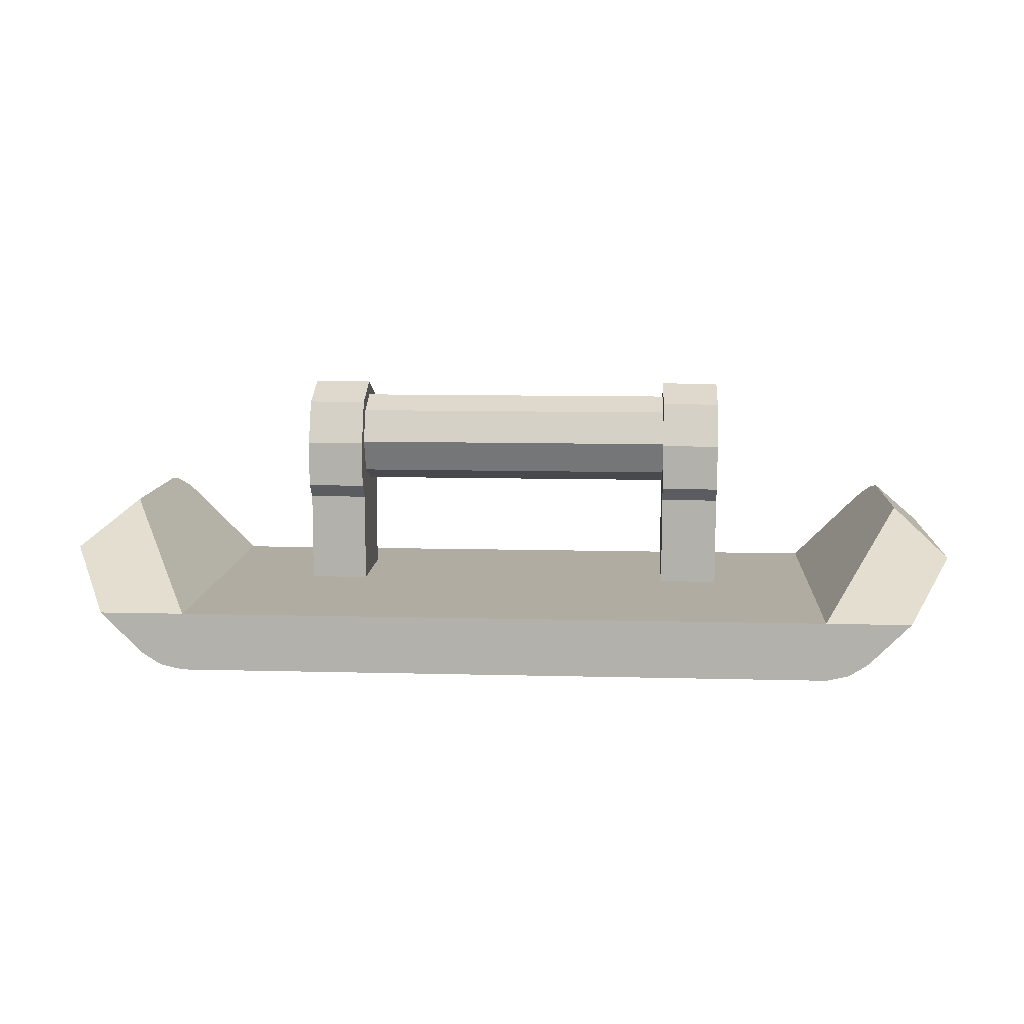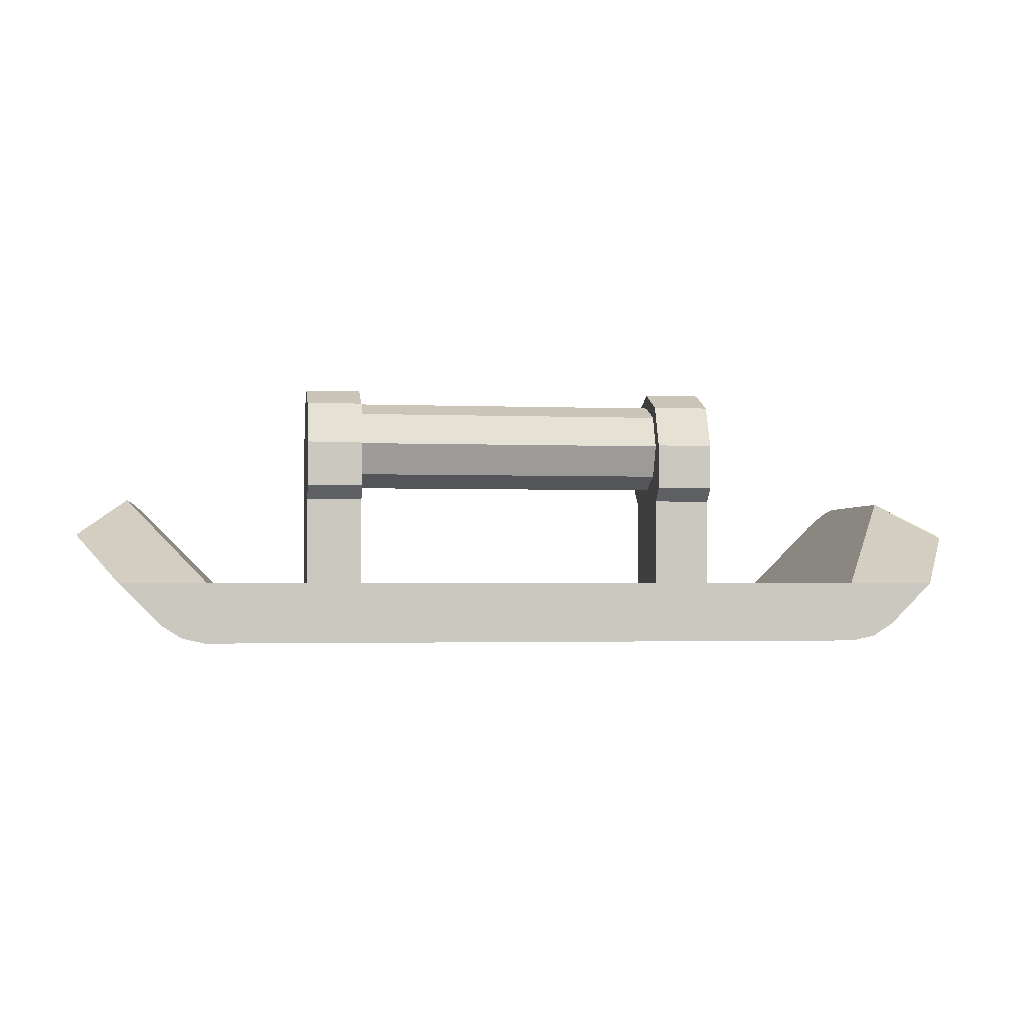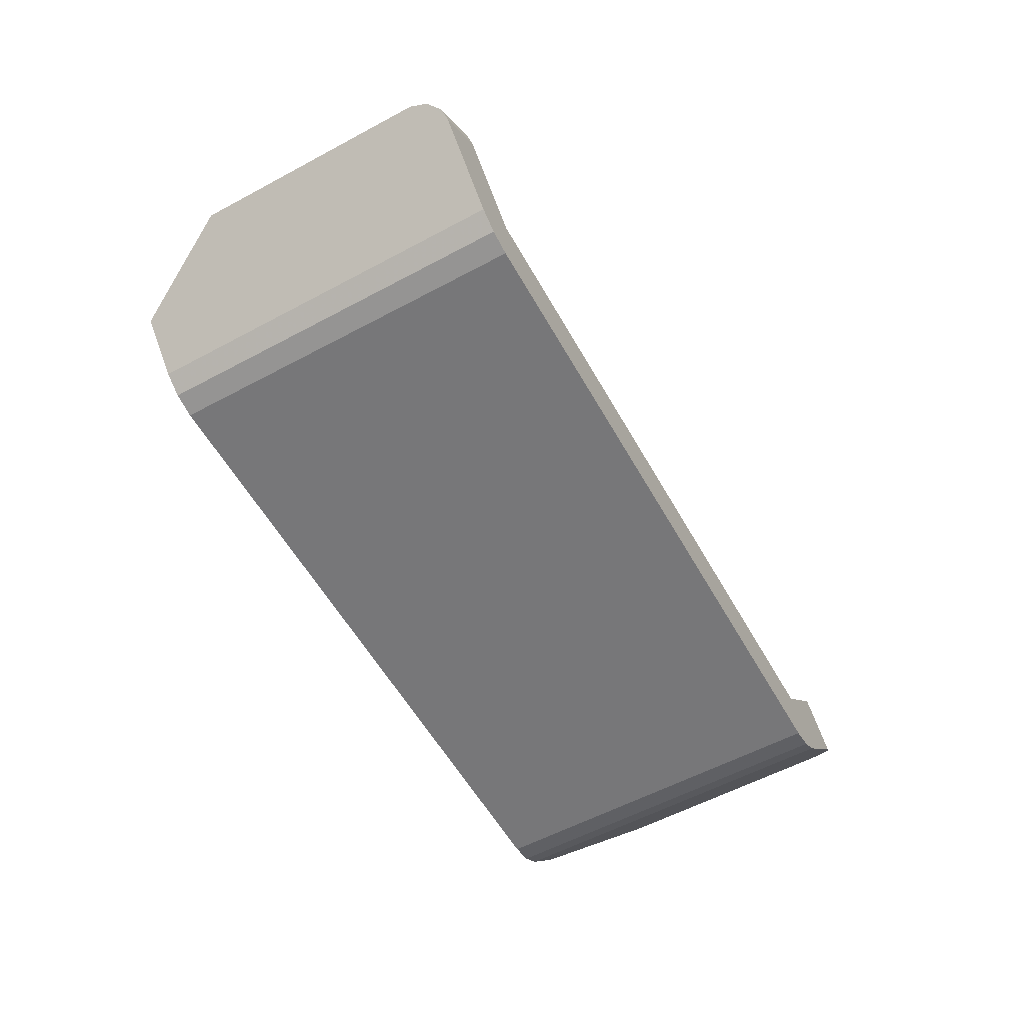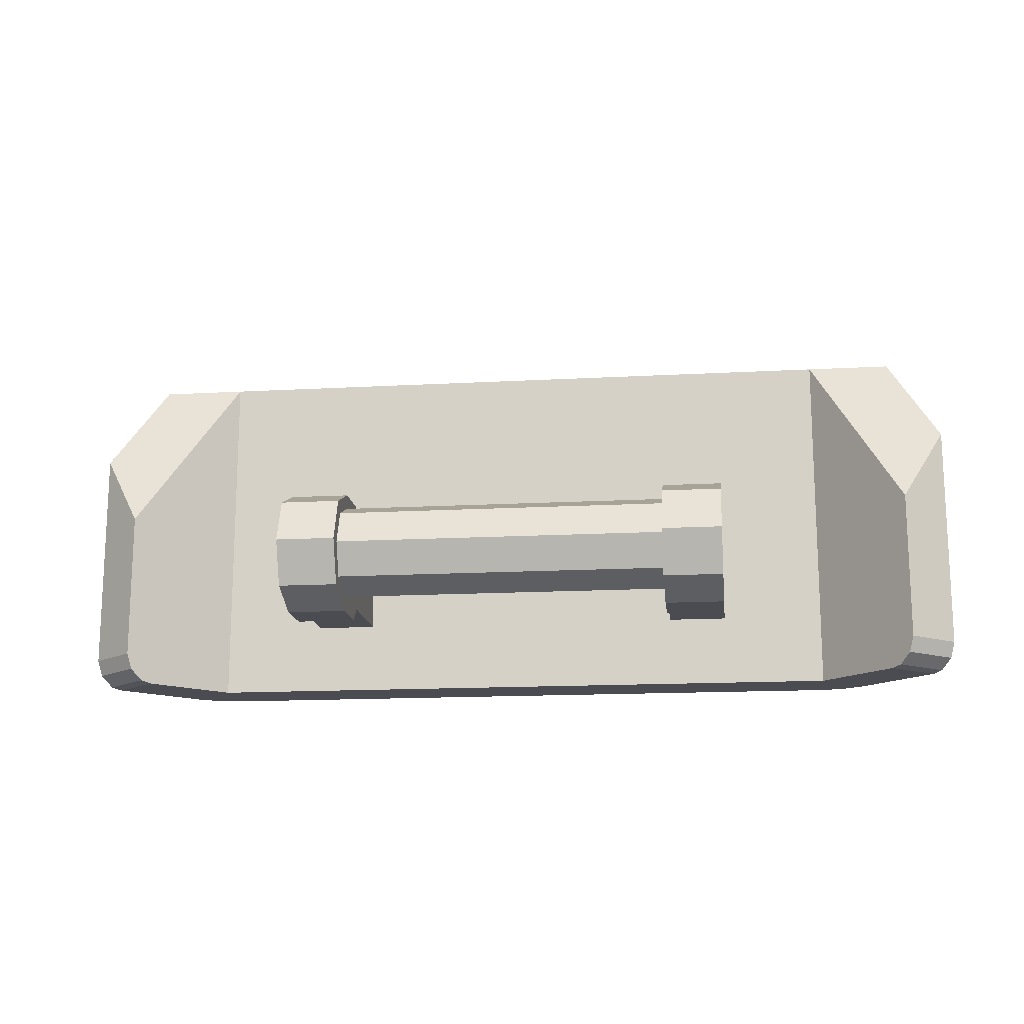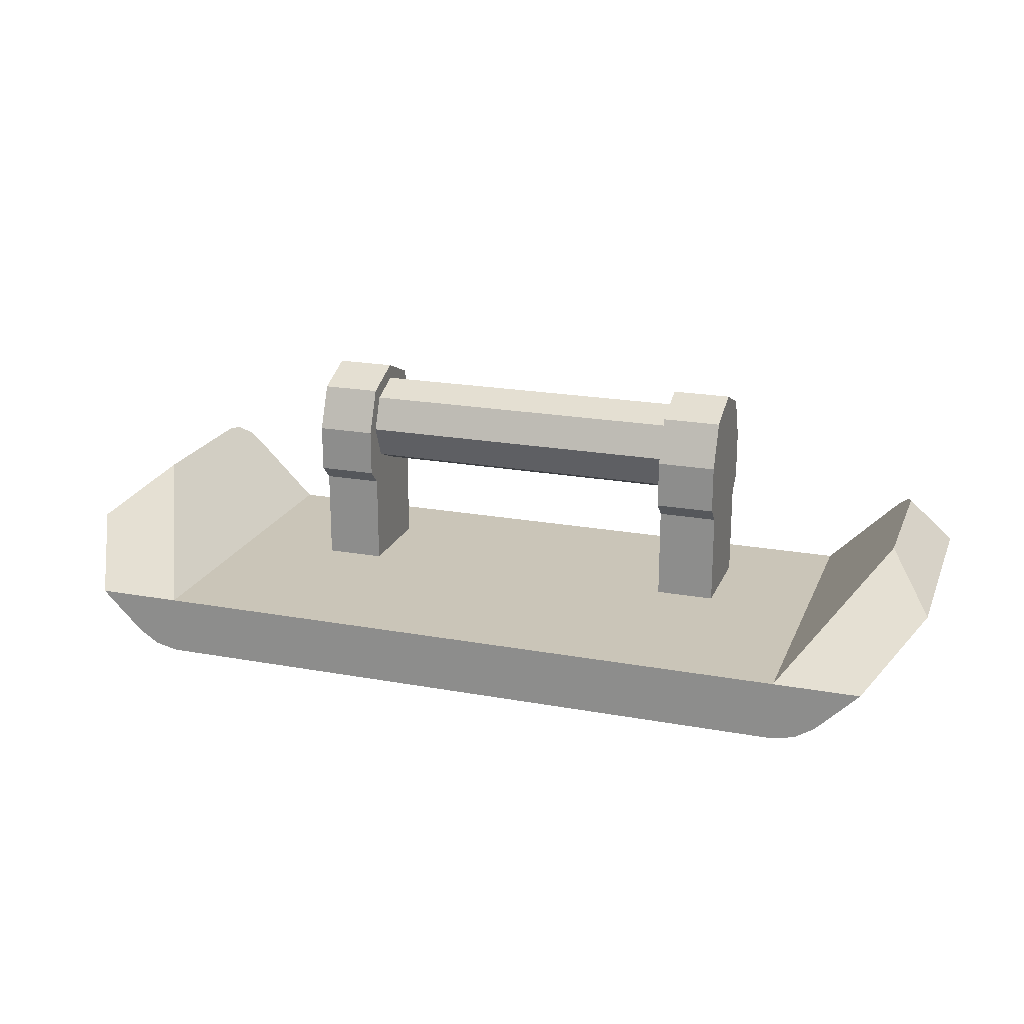
<metadata>
{"format":"obj","ext":"obj","renderer":"f3d","projection":"perspective","resolution":1024,"background":"white","views":[{"elev":10.2,"azim":3.8,"up":"+Y"},{"elev":-2.2,"azim":-8.4,"up":"+Y"},{"elev":-57.2,"azim":119.2,"up":"+Y"},{"elev":-15.3,"azim":-173.3,"up":"+Z"},{"elev":20.5,"azim":18.4,"up":"+Y"}]}
</metadata>
<code>
v 0.7 0 0
v 0.7 0 0.2625
v 0.7 0.1856 0.1856
v 0.7 0 0
v 0.7 0.1856 0.1856
v 0.7 0.2625 0
v 0.7 0 0
v 0.7 0.2625 0
v 0.7 0.1856 -0.1856
v 0.7 0 0
v 0.7 0.1856 -0.1856
v 0.7 0 -0.2625
v 0.7 0.1856 0.1856
v 0.7 0 0.2625
v 0.95 0 0.2625
v 0.95 0.1856 0.1856
v 0.7 0.2625 0
v 0.7 0.1856 0.1856
v 0.95 0.1856 0.1856
v 0.95 0.2625 0
v 0.7 0.1856 -0.1856
v 0.7 0.2625 0
v 0.95 0.2625 0
v 0.95 0.1856 -0.1856
v 0.7 0 -0.2625
v 0.7 0.1856 -0.1856
v 0.95 0.1856 -0.1856
v 0.95 0 -0.2625
v -0.7 0.1414 0.1414
v -0.7 0 0.2
v 0.7 0 0.2
v 0.7 0.1414 0.1414
v -0.7 0.2 0
v -0.7 0.1414 0.1414
v 0.7 0.1414 0.1414
v 0.7 0.2 0
v -0.7 0.1414 -0.1414
v -0.7 0.2 0
v 0.7 0.2 0
v 0.7 0.1414 -0.1414
v -0.7 0 -0.2
v -0.7 0.1414 -0.1414
v 0.7 0.1414 -0.1414
v 0.7 0 -0.2
v -0.7 -0.1414 -0.1414
v -0.7 0 -0.2
v 0.7 0 -0.2
v 0.7 -0.1414 -0.1414
v -0.7 -0.2 0
v -0.7 -0.1414 -0.1414
v 0.7 -0.1414 -0.1414
v 0.7 -0.2 0
v -0.7 -0.1414 0.1414
v -0.7 -0.2 0
v 0.7 -0.2 0
v 0.7 -0.1414 0.1414
v -0.7 0 0.2
v -0.7 -0.1414 0.1414
v 0.7 -0.1414 0.1414
v 0.7 0 0.2
v 0.95 0.1856 0.1856
v 0.95 0.2625 0
v 0.95 0.1856 -0.1856
v 0.95 0.1856 0.1856
v 0.95 0.1856 -0.1856
v 0.95 0 -0.2625
v 0.95 0 0.2625
v -0.95 0 0
v -0.95 0 0.2625
v -0.95 0.1856 0.1856
v -0.95 0 0
v -0.95 0.1856 0.1856
v -0.95 0.2625 0
v -0.95 0 0
v -0.95 0.2625 0
v -0.95 0.1856 -0.1856
v -0.95 0 0
v -0.95 0.1856 -0.1856
v -0.95 0 -0.2625
v -0.95 0.1856 0.1856
v -0.95 0 0.2625
v -0.7 0 0.2625
v -0.7 0.1856 0.1856
v -0.95 0.2625 0
v -0.95 0.1856 0.1856
v -0.7 0.1856 0.1856
v -0.7 0.2625 0
v -0.95 0.1856 -0.1856
v -0.95 0.2625 0
v -0.7 0.2625 0
v -0.7 0.1856 -0.1856
v -0.95 0 -0.2625
v -0.95 0.1856 -0.1856
v -0.7 0.1856 -0.1856
v -0.7 0 -0.2625
v -0.7 0.1856 0.1856
v -0.7 0.2625 0
v -0.7 0.1856 -0.1856
v -0.7 0.1856 0.1856
v -0.7 0.1856 -0.1856
v -0.7 0 -0.2625
v -0.7 0 0.2625
v 0.7 -0.2 -0.2625
v 0.7 -0.2625 -0.2
v 0.7 -0.2 0.2625
v 0.7 0 0.2625
v 0.7 0 -0.2625
v 0.7 -0.2 -0.2625
v 0.7 0 0.2625
v 0.7 -0.2 -0.2625
v 0.7 0 -0.2625
v 0.95 0 -0.2625
v 0.95 -0.2 -0.2625
v 0.7 -0.2625 -0.2
v 0.7 -0.2 -0.2625
v 0.95 -0.2 -0.2625
v 0.95 -0.2625 -0.2
v 0.95 -0.2 0.2625
v 0.95 0 0.2625
v 0.7 0 0.2625
v 0.7 -0.2 0.2625
v 0.7 -0.2625 0.2
v 0.7 -0.2 0.2625
v 0.7 -0.2625 -0.2
v 0.7 -0.65 -0.2
v 0.95 -0.2625 0.2
v 0.95 -0.2 0.2625
v 0.7 -0.2 0.2625
v 0.7 -0.2625 0.2
v 0.7 -0.65 -0.2
v 0.7 -0.65 0.2
v 0.7 -0.2625 0.2
v 0.95 -0.65 0.2
v 0.95 -0.2625 0.2
v 0.7 -0.2625 0.2
v 0.7 -0.65 0.2
v 0.7 -0.65 -0.2
v 0.7 -0.2625 -0.2
v 0.95 -0.2625 -0.2
v 0.95 -0.65 -0.2
v 0.95 -0.2625 0.2
v 0.95 -0.2625 -0.2
v 0.95 -0.2 -0.2625
v 0.95 -0.2 0.2625
v 0.95 -0.2625 -0.2
v 0.95 -0.2625 0.2
v 0.95 -0.65 0.2
v 0.95 -0.65 -0.2
v 0.95 0 -0.2625
v 0.95 0 0.2625
v 0.95 -0.2 0.2625
v 0.95 -0.2 -0.2625
v -0.7 -0.2 0.2625
v -0.7 -0.2625 -0.2
v -0.7 -0.2 -0.2625
v -0.7 0 0.2625
v -0.7 0 -0.2625
v -0.7 0 0.2625
v -0.7 -0.2 -0.2625
v -0.95 -0.2 -0.2625
v -0.95 0 -0.2625
v -0.7 0 -0.2625
v -0.7 -0.2 -0.2625
v -0.95 -0.2625 -0.2
v -0.95 -0.2 -0.2625
v -0.7 -0.2 -0.2625
v -0.7 -0.2625 -0.2
v -0.7 -0.2 0.2625
v -0.7 0 0.2625
v -0.95 0 0.2625
v -0.95 -0.2 0.2625
v -0.7 -0.2625 -0.2
v -0.7 -0.2 0.2625
v -0.7 -0.2625 0.2
v -0.7 -0.65 -0.2
v -0.7 -0.2625 0.2
v -0.7 -0.2 0.2625
v -0.95 -0.2 0.2625
v -0.95 -0.2625 0.2
v -0.7 -0.65 -0.2
v -0.7 -0.2625 0.2
v -0.7 -0.65 0.2
v -0.7 -0.65 0.2
v -0.7 -0.2625 0.2
v -0.95 -0.2625 0.2
v -0.95 -0.65 0.2
v -0.95 -0.65 -0.2
v -0.95 -0.2625 -0.2
v -0.7 -0.2625 -0.2
v -0.7 -0.65 -0.2
v -0.95 -0.2 -0.2625
v -0.95 -0.2625 -0.2
v -0.95 -0.2625 0.2
v -0.95 -0.2 0.2625
v -0.95 -0.2625 0.2
v -0.95 -0.2625 -0.2
v -0.95 -0.65 -0.2
v -0.95 -0.65 0.2
v -0.95 -0.2 0.2625
v -0.95 0 0.2625
v -0.95 0 -0.2625
v -0.95 -0.2 -0.2625
v -1.387 -0.65 -0.5
v -1.394 -0.9 -0.5
v -1.489 -0.879 -0.5
v -1.571 -0.8268 -0.5
v -1.868 -0.53 -0.5
v -1.674 -0.3636 -0.5
v -1.387 -0.65 -0.5
v -1.571 -0.8268 -0.5
v -1.762 -0.275 0.2603
v -1.387 -0.65 1
v -1.387 -0.65 -0.5
v -1.674 -0.3636 -0.5
v -1.762 -0.275 -0.375
v -1.762 -0.275 0.2603
v -1.674 -0.3636 -0.5
v -1.746 -0.2913 -0.443
v -1.746 -0.2913 -0.443
v -1.674 -0.3636 -0.5
v -1.708 -0.3296 -0.4904
v -1.762 -0.275 0.2603
v -1.956 -0.4413 0.5884
v -1.748 -0.65 1
v -1.387 -0.65 1
v -1.387 -0.65 1
v -1.748 -0.65 1
v -1.571 -0.8268 1
v -1.489 -0.879 1
v -1.387 -0.65 1
v -1.489 -0.879 1
v -1.394 -0.9 1
v 1.387 -0.65 1
v -1.394 -0.9 1
v -1.489 -0.879 1
v -1.489 -0.879 -0.5
v -1.394 -0.9 -0.5
v -1.489 -0.879 1
v -1.571 -0.8268 1
v -1.571 -0.8268 -0.5
v -1.489 -0.879 -0.5
v -1.868 -0.53 -0.5
v -1.571 -0.8268 1
v -1.748 -0.65 1
v -1.956 -0.4413 -0.375
v -1.956 -0.4413 0.5884
v -1.956 -0.4413 -0.375
v -1.748 -0.65 1
v -1.868 -0.53 -0.5
v -1.956 -0.4413 -0.375
v -1.94 -0.4577 -0.443
v -1.902 -0.496 -0.4904
v -1.571 -0.8268 -0.5
v -1.571 -0.8268 1
v -1.868 -0.53 -0.5
v -1.674 -0.3636 -0.5
v -1.868 -0.53 -0.5
v -1.902 -0.496 -0.4904
v -1.708 -0.3296 -0.4904
v -1.956 -0.4413 0.5884
v -1.762 -0.275 0.2603
v -1.762 -0.275 -0.375
v -1.956 -0.4413 -0.375
v -1.746 -0.2913 -0.443
v -1.94 -0.4577 -0.443
v -1.956 -0.4413 -0.375
v -1.762 -0.275 -0.375
v -1.708 -0.3296 -0.4904
v -1.902 -0.496 -0.4904
v -1.94 -0.4577 -0.443
v -1.746 -0.2913 -0.443
v 1.489 -0.879 -0.5
v 1.394 -0.9 -0.5
v 1.387 -0.65 -0.5
v 1.571 -0.8268 -0.5
v 1.387 -0.65 -0.5
v 1.674 -0.3636 -0.5
v 1.868 -0.53 -0.5
v 1.571 -0.8268 -0.5
v 1.387 -0.65 1
v -1.394 -0.9 1
v 1.394 -0.9 1
v 1.489 -0.879 1
v 1.387 -0.65 -0.5
v 1.387 -0.65 1
v 1.762 -0.275 0.2603
v 1.674 -0.3636 -0.5
v 1.674 -0.3636 -0.5
v 1.762 -0.275 0.2603
v 1.762 -0.275 -0.375
v 1.746 -0.2913 -0.443
v 1.746 -0.2913 -0.443
v 1.708 -0.3296 -0.4904
v 1.674 -0.3636 -0.5
v 1.748 -0.65 1
v 1.956 -0.4413 0.5884
v 1.762 -0.275 0.2603
v 1.387 -0.65 1
v 1.571 -0.8268 1
v 1.748 -0.65 1
v 1.387 -0.65 1
v 1.489 -0.879 1
v 1.489 -0.879 -0.5
v 1.489 -0.879 1
v 1.394 -0.9 1
v 1.394 -0.9 -0.5
v 1.571 -0.8268 -0.5
v 1.571 -0.8268 1
v 1.489 -0.879 1
v 1.489 -0.879 -0.5
v 1.748 -0.65 1
v 1.571 -0.8268 1
v 1.868 -0.53 -0.5
v 1.956 -0.4413 -0.375
v 1.956 -0.4413 0.5884
v 1.748 -0.65 1
v 1.956 -0.4413 -0.375
v 1.94 -0.4577 -0.443
v 1.956 -0.4413 -0.375
v 1.868 -0.53 -0.5
v 1.902 -0.496 -0.4904
v 1.571 -0.8268 -0.5
v 1.868 -0.53 -0.5
v 1.571 -0.8268 1
v 1.902 -0.496 -0.4904
v 1.868 -0.53 -0.5
v 1.674 -0.3636 -0.5
v 1.708 -0.3296 -0.4904
v 1.762 -0.275 -0.375
v 1.762 -0.275 0.2603
v 1.956 -0.4413 0.5884
v 1.956 -0.4413 -0.375
v 1.956 -0.4413 -0.375
v 1.94 -0.4577 -0.443
v 1.746 -0.2913 -0.443
v 1.762 -0.275 -0.375
v 1.94 -0.4577 -0.443
v 1.902 -0.496 -0.4904
v 1.708 -0.3296 -0.4904
v 1.746 -0.2913 -0.443
v -1.387 -0.65 1
v 1.387 -0.65 1
v 1.387 -0.65 -0.5
v -1.387 -0.65 -0.5
v 1.394 -0.9 -0.5
v -1.394 -0.9 -0.5
v -1.387 -0.65 -0.5
v 1.387 -0.65 -0.5
v 1.394 -0.9 -0.5
v 1.394 -0.9 1
v -1.394 -0.9 1
v -1.394 -0.9 -0.5
g mesh6754413
f 1 2 3
f 4 5 6
f 7 8 9
f 10 11 12
g mesh6754415
f 13 14 15
f 15 16 13
f 17 18 19
f 19 20 17
f 21 22 23
f 23 24 21
f 25 26 27
f 27 28 25
g mesh6754420
f 29 30 31
f 31 32 29
f 33 34 35
f 35 36 33
f 37 38 39
f 39 40 37
f 41 42 43
f 43 44 41
f 45 46 47
f 47 48 45
f 49 50 51
f 51 52 49
f 53 54 55
f 55 56 53
f 57 58 59
f 59 60 57
g mesh6754424
f 61 63 62
f 64 66 65
f 66 64 67
g mesh6754429
f 68 69 70
f 71 72 73
f 74 75 76
f 77 78 79
g mesh6754431
f 80 81 82
f 82 83 80
f 84 85 86
f 86 87 84
f 88 89 90
f 90 91 88
f 92 93 94
f 94 95 92
g mesh6754434
f 96 98 97
f 99 101 100
f 101 99 102
f 103 104 105
f 105 106 103
f 107 108 109
g mesh6754436
f 110 111 112
f 112 113 110
g mesh6754438
f 114 115 116
f 116 117 114
g mesh6754440
f 118 119 120
f 120 121 118
f 122 123 124
f 124 125 122
g mesh6754442
f 126 127 128
f 128 129 126
f 130 131 132
g mesh6754444
f 133 134 135
f 135 136 133
g mesh6754446
f 137 138 139
f 139 140 137
f 141 142 143
f 143 144 141
g mesh6754448
f 145 146 147
f 147 148 145
f 149 150 151
f 151 152 149
f 153 154 155
f 155 156 153
f 157 158 159
g mesh6754450
f 160 161 162
f 162 163 160
g mesh6754452
f 164 165 166
f 166 167 164
g mesh6754454
f 168 169 170
f 170 171 168
f 172 173 174
f 174 175 172
g mesh6754456
f 176 177 178
f 178 179 176
f 180 181 182
g mesh6754458
f 183 184 185
f 185 186 183
g mesh6754460
f 187 188 189
f 189 190 187
f 191 192 193
f 193 194 191
g mesh6754462
f 195 196 197
f 197 198 195
f 199 200 201
f 201 202 199
f 203 204 205
f 205 206 203
f 207 208 209
f 209 210 207
f 211 212 213
f 213 214 211
f 215 216 217
f 217 218 215
f 219 220 221
f 222 223 224
f 224 225 222
f 226 227 228
f 228 229 226
f 230 231 232
f 232 233 230
f 234 235 236
f 236 237 234
f 238 239 240
f 240 241 238
f 242 243 244
f 244 245 242
f 246 247 248
f 249 250 251
f 251 252 249
f 253 254 255
f 256 257 258
f 258 259 256
f 260 261 262
f 262 263 260
f 264 265 266
f 266 267 264
f 268 269 270
f 270 271 268
f 272 273 274
f 274 275 272
f 276 277 278
f 278 279 276
f 280 281 282
f 282 283 280
f 284 285 286
f 286 287 284
f 288 289 290
f 290 291 288
f 292 293 294
f 295 296 297
f 297 298 295
f 299 300 301
f 301 302 299
f 303 304 305
f 305 306 303
f 307 308 309
f 309 310 307
f 311 312 313
f 313 314 311
f 315 316 317
f 318 319 320
f 320 321 318
f 322 323 324
f 325 326 327
f 327 328 325
f 329 330 331
f 331 332 329
f 333 334 335
f 335 336 333
f 337 338 339
f 339 340 337
g mesh6754464
f 341 342 343
f 343 344 341
f 345 346 347
f 347 348 345
f 349 350 351
f 351 352 349

</code>
